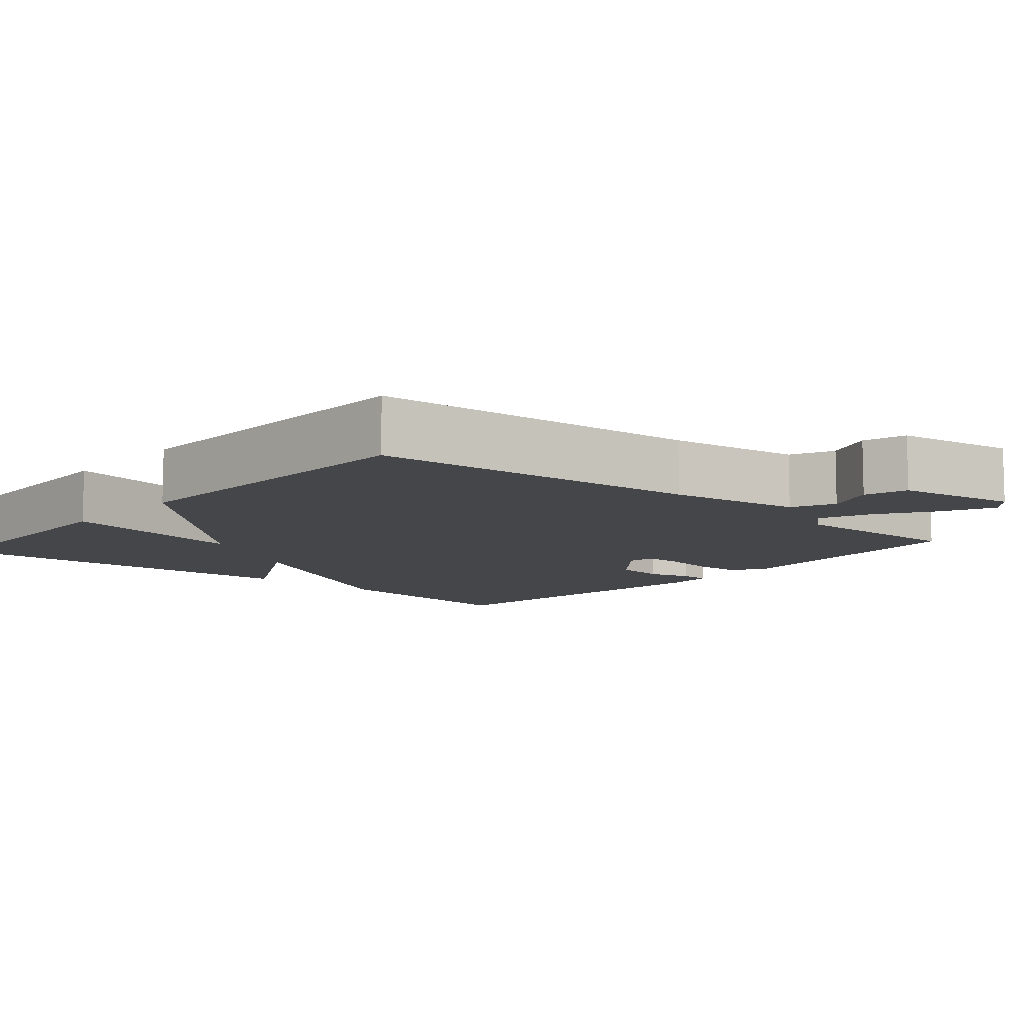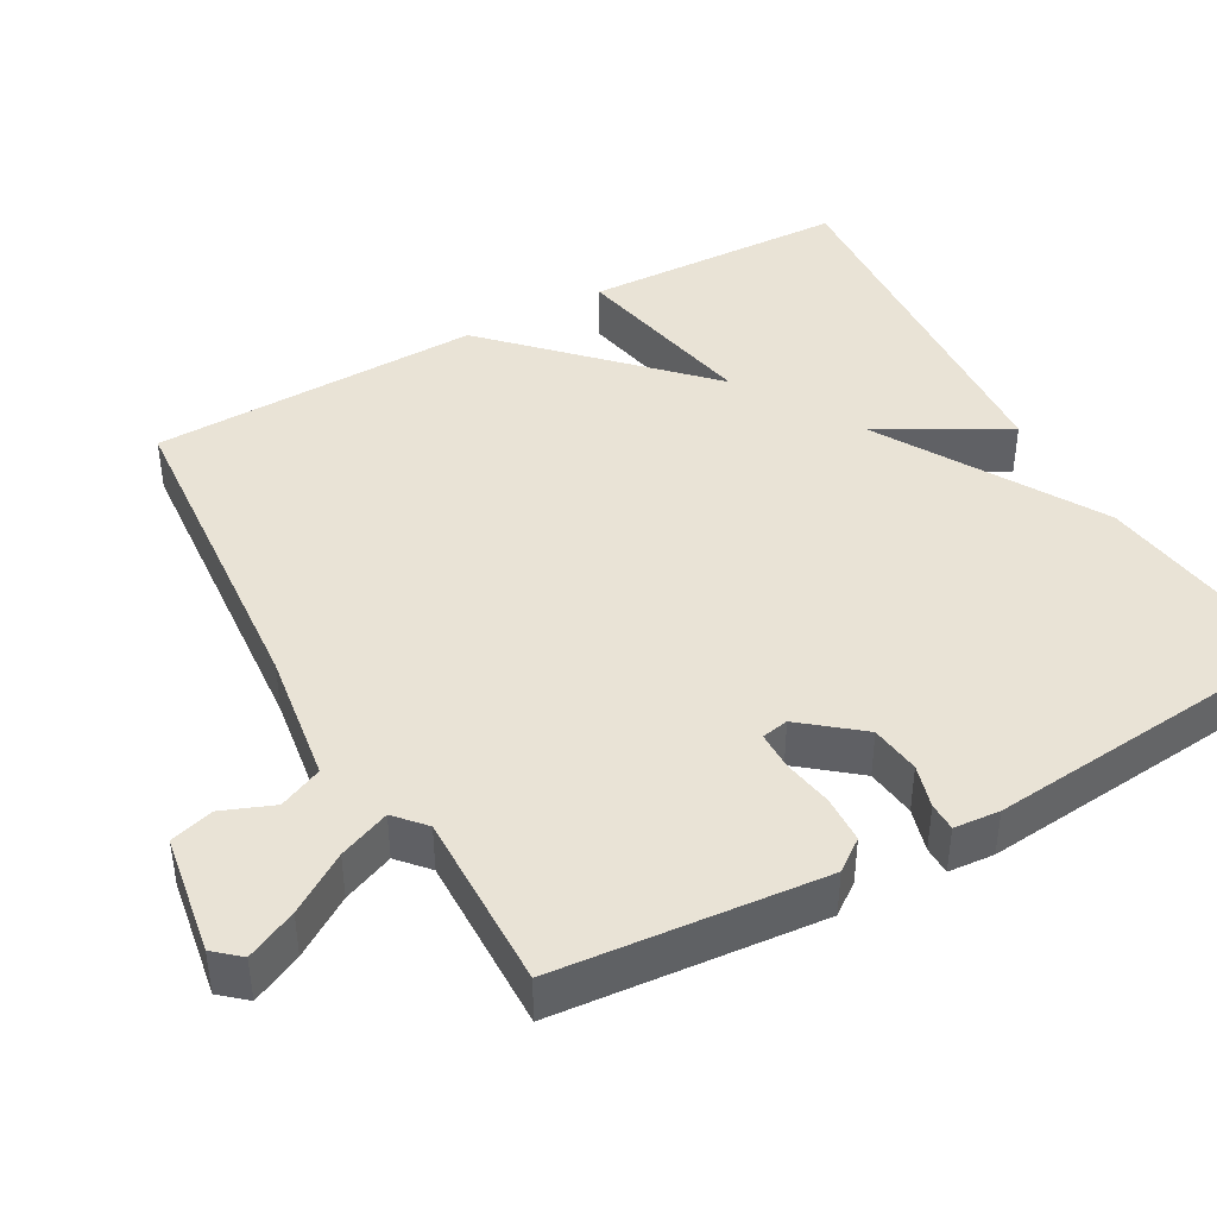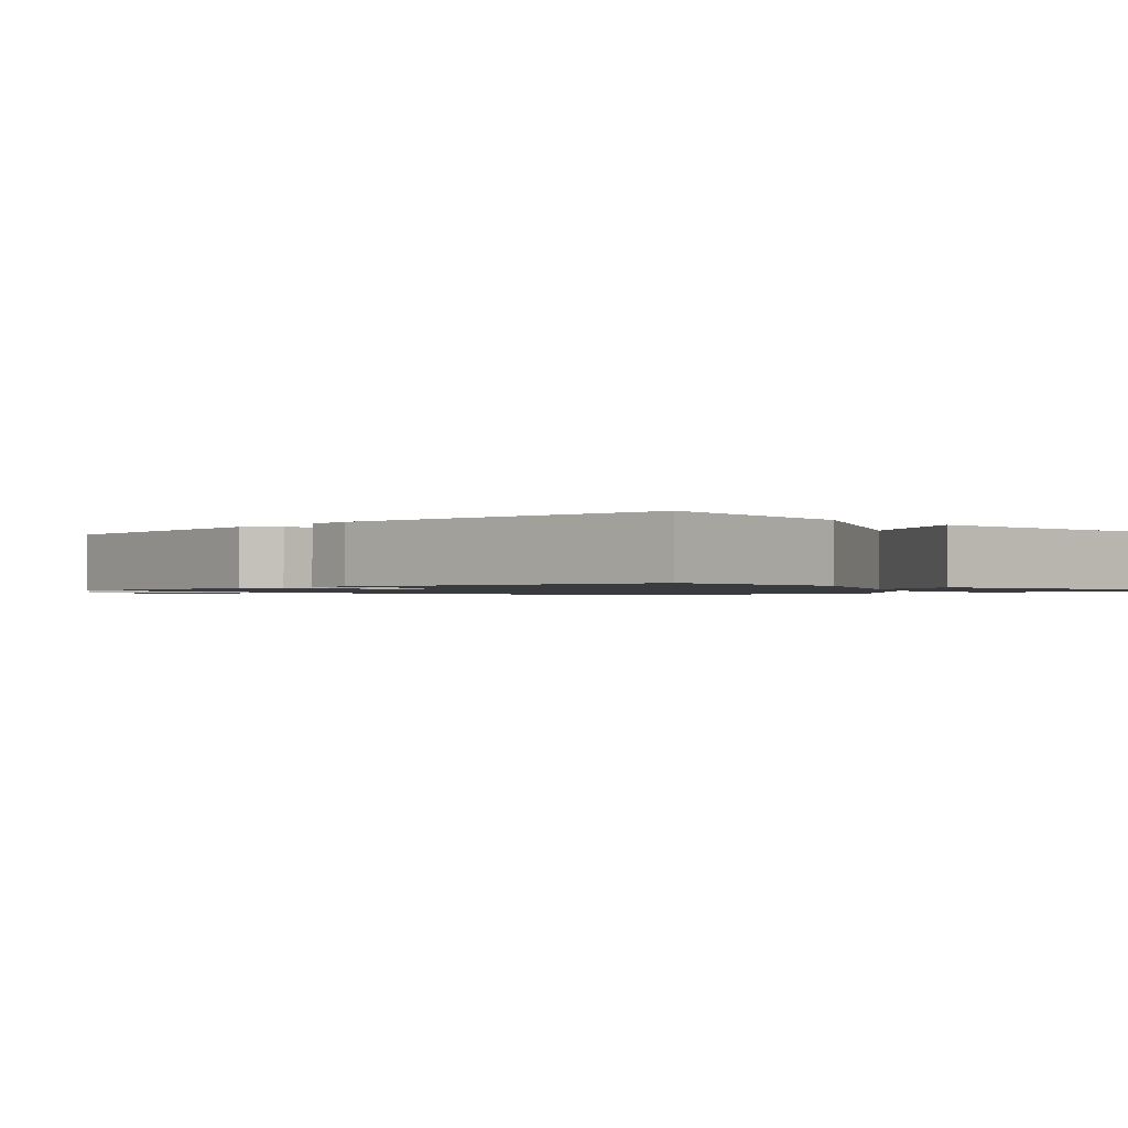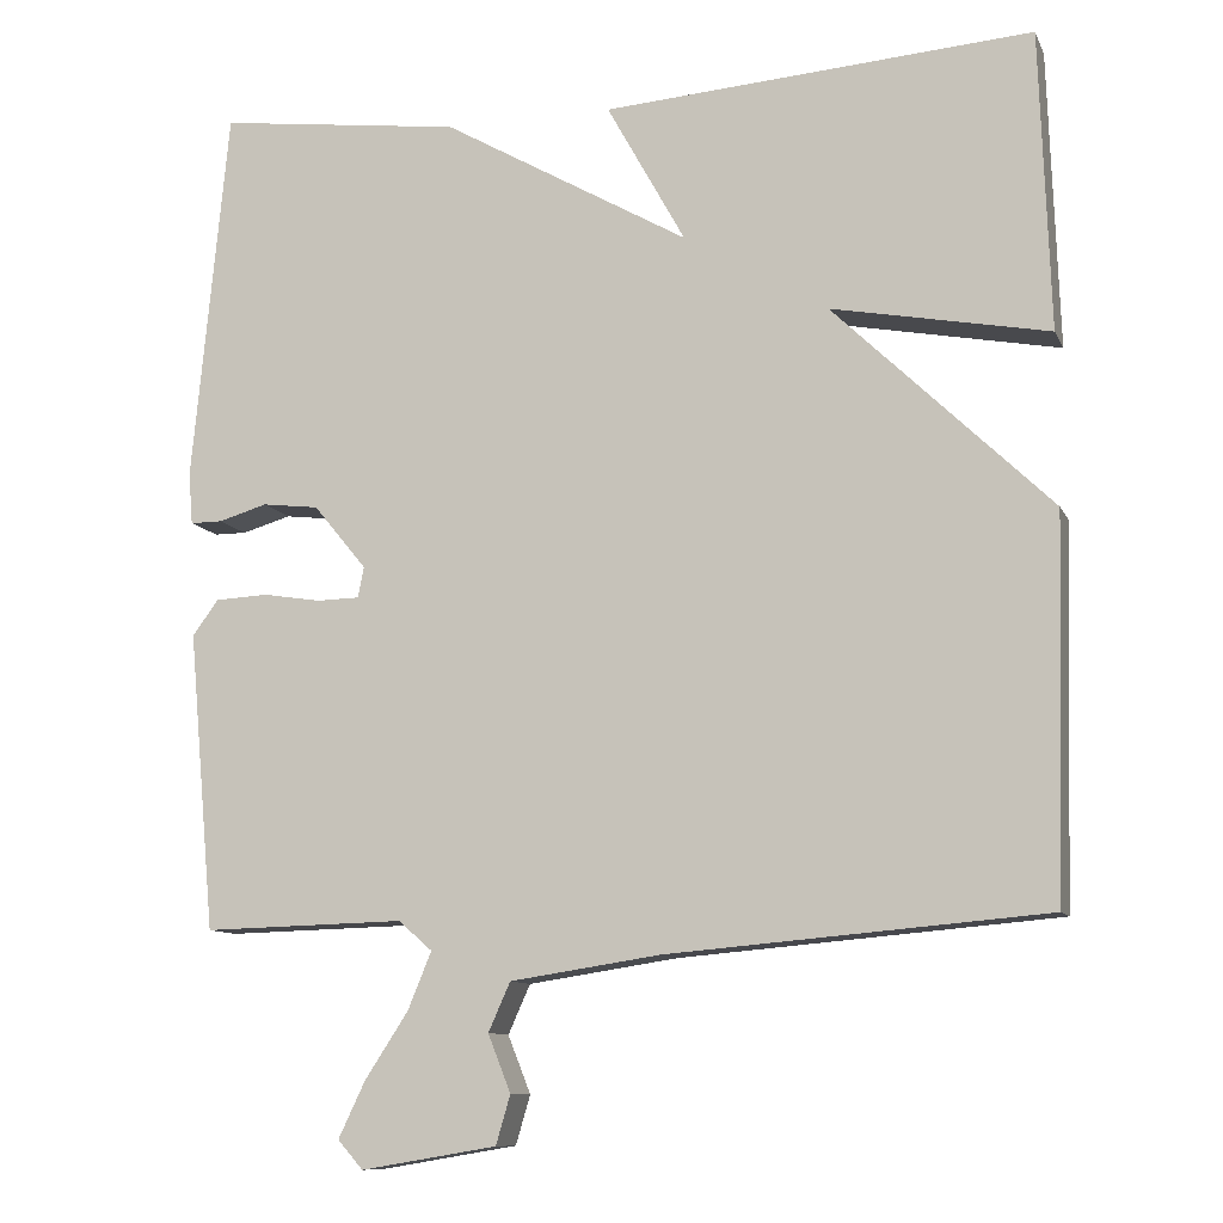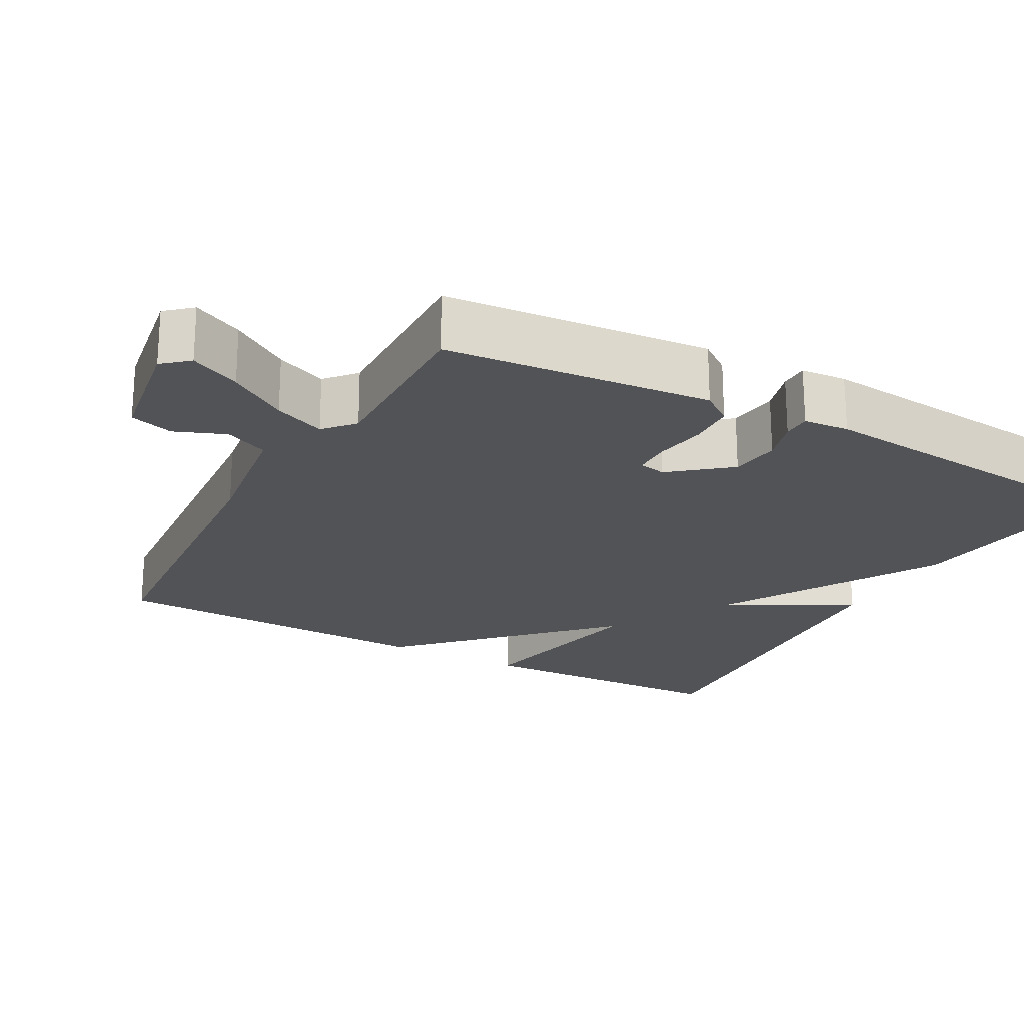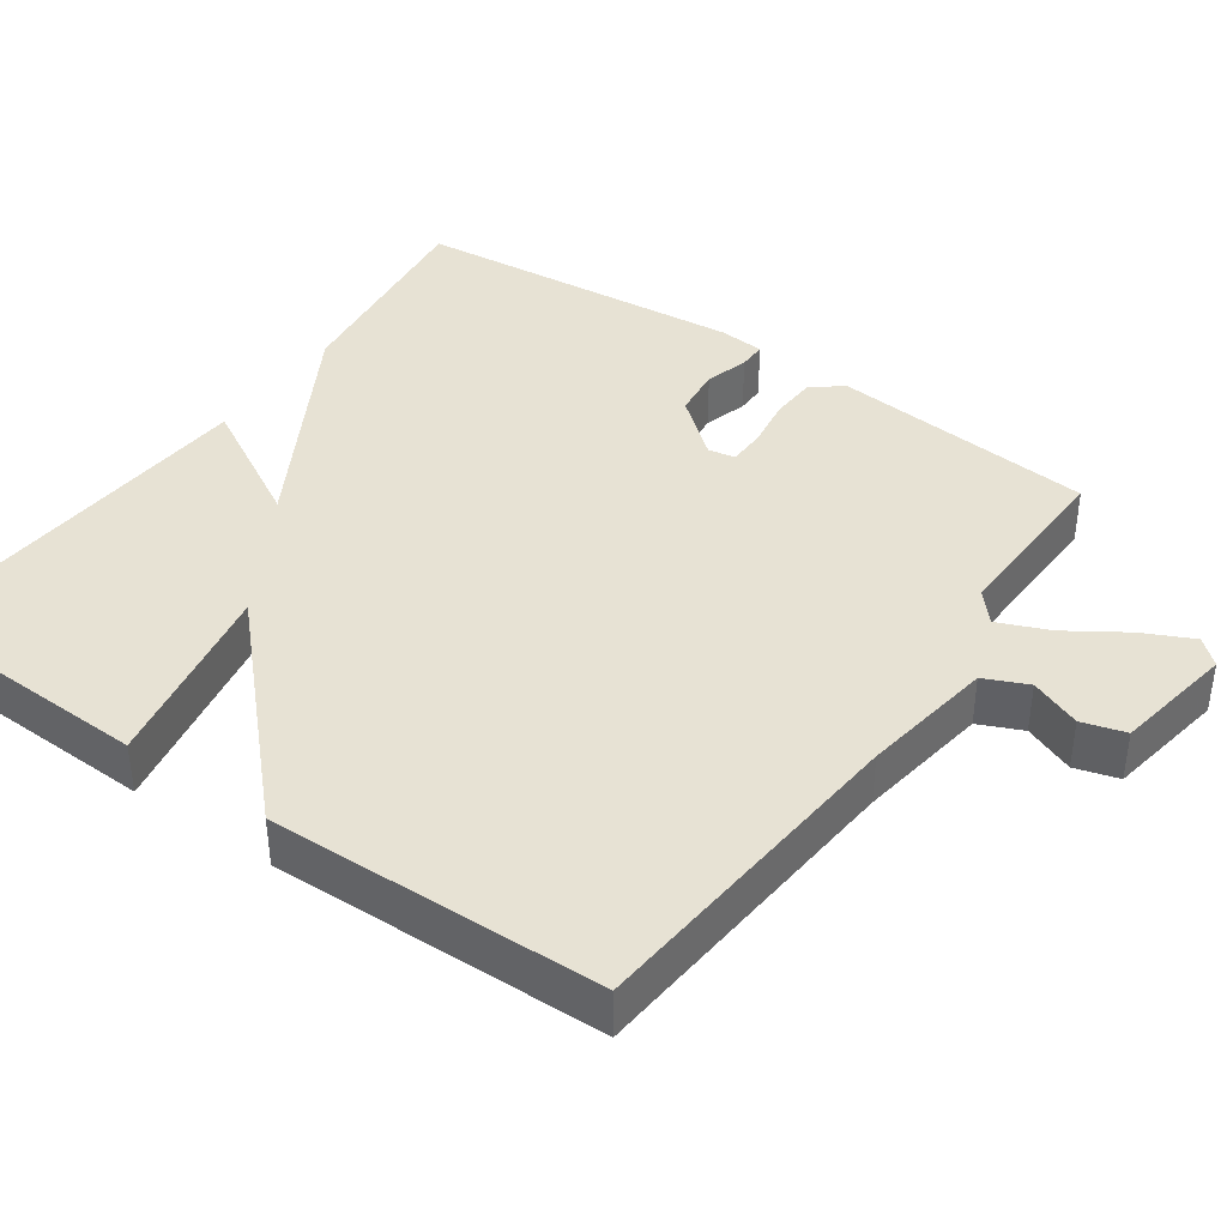
<metadata>
{"format":"obj","ext":"obj","renderer":"f3d","projection":"perspective","resolution":1024,"background":"white","views":[{"elev":-9.4,"azim":138.9,"up":"+Y"},{"elev":42.2,"azim":-119.4,"up":"+Y"},{"elev":-1.2,"azim":-44.9,"up":"+Y"},{"elev":-10.4,"azim":17.0,"up":"+Z"},{"elev":-21.8,"azim":-118.9,"up":"+Y"},{"elev":39.8,"azim":125.1,"up":"+Y"}]}
</metadata>
<code>
v 0.5 0.07 0.5
v 0.512 0.07 0.145
v 0.255 0.07 0.194
v 0.512 0.07 -0.055
v 0.5 0.07 -0.5
v 0.053 0.07 -0.538
v -0.125 0.07 -0.565
v -0.151 0.07 -0.623
v -0.124 0.07 -0.691
v -0.141 0.07 -0.749
v -0.302 0.07 -0.776
v -0.332 0.07 -0.742
v -0.3 0.07 -0.675
v -0.249 0.07 -0.597
v -0.221 0.07 -0.529
v -0.261 0.07 -0.494
v -0.5 0.07 -0.5
v -0.532 0.07 -0.146
v -0.501 0.07 -0.104
v -0.438 0.07 -0.101
v -0.37 0.07 -0.112
v -0.319 0.07 -0.111
v -0.312 0.07 -0.075
v -0.375 0.07 0.002
v -0.442 0.07 0.01
v -0.5 0.07 -0.007
v -0.538 0.07 -0.007
v -0.543 0.07 0.054
v -0.5 0.07 0.5
v -0.209 0.07 0.463
v 0.084 0.07 0.295
v -0.009 0.07 0.463
v 0.5 0 0.5
v 0.512 0 0.145
v 0.255 0 0.194
v 0.512 0 -0.055
v 0.5 0 -0.5
v 0.053 0 -0.538
v -0.125 0 -0.565
v -0.151 0 -0.623
v -0.124 0 -0.691
v -0.141 0 -0.749
v -0.302 0 -0.776
v -0.332 0 -0.742
v -0.3 0 -0.675
v -0.249 0 -0.597
v -0.221 0 -0.529
v -0.261 0 -0.494
v -0.5 0 -0.5
v -0.532 0 -0.146
v -0.501 0 -0.104
v -0.438 0 -0.101
v -0.37 0 -0.112
v -0.319 0 -0.111
v -0.312 0 -0.075
v -0.375 0 0.002
v -0.442 0 0.01
v -0.5 0 -0.007
v -0.538 0 -0.007
v -0.543 0 0.054
v -0.5 0 0.5
v -0.209 0 0.463
v 0.084 0 0.295
v -0.009 0 0.463
f 1 2 3
f 32 1 3
f 31 32 3
f 29 30 31
f 28 29 31
f 27 28 31
f 26 27 31
f 25 26 31
f 31 3 4
f 25 31 4
f 24 25 4
f 23 24 4 5
f 22 23 5 6
f 21 22 6 7
f 19 20 21
f 18 19 21
f 17 18 21
f 16 17 21
f 15 16 21 7
f 14 15 7 8
f 12 13 14
f 11 12 14
f 10 11 14
f 9 10 14
f 8 9 14
f 35 34 33
f 35 33 64
f 35 64 63
f 63 62 61
f 63 61 60
f 63 60 59
f 63 59 58
f 63 58 57
f 36 35 63
f 36 63 57
f 36 57 56
f 37 36 56 55
f 38 37 55 54
f 39 38 54 53
f 53 52 51
f 53 51 50
f 53 50 49
f 53 49 48
f 39 53 48 47
f 40 39 47 46
f 46 45 44
f 46 44 43
f 46 43 42
f 46 42 41
f 46 41 40
f 1 33 34 2
f 2 34 35 3
f 3 35 36 4
f 4 36 37 5
f 5 37 38 6
f 6 38 39 7
f 7 39 40 8
f 8 40 41 9
f 9 41 42 10
f 10 42 43 11
f 11 43 44 12
f 12 44 45 13
f 13 45 46 14
f 14 46 47 15
f 15 47 48 16
f 16 48 49 17
f 17 49 50 18
f 18 50 51 19
f 19 51 52 20
f 20 52 53 21
f 21 53 54 22
f 22 54 55 23
f 23 55 56 24
f 24 56 57 25
f 25 57 58 26
f 26 58 59 27
f 27 59 60 28
f 28 60 61 29
f 29 61 62 30
f 30 62 63 31
f 31 63 64 32
f 32 64 33 1

</code>
